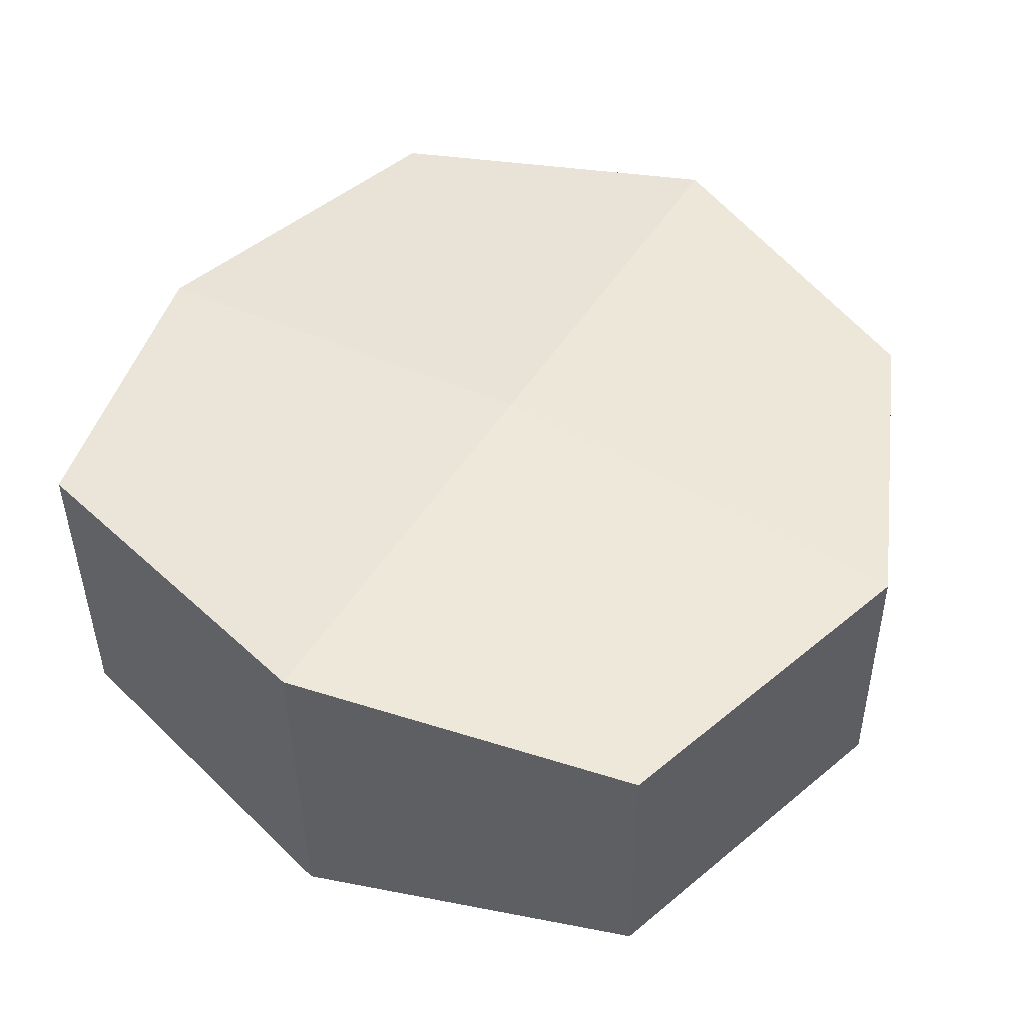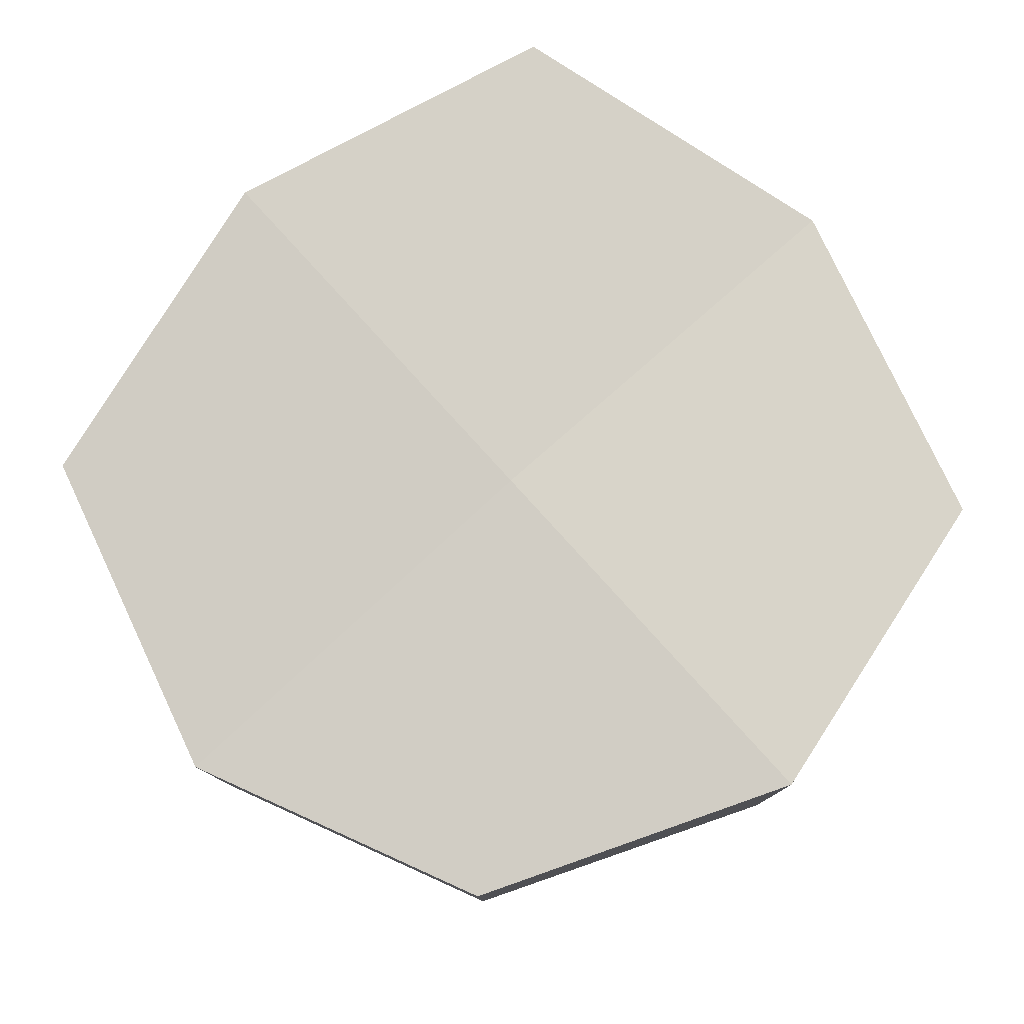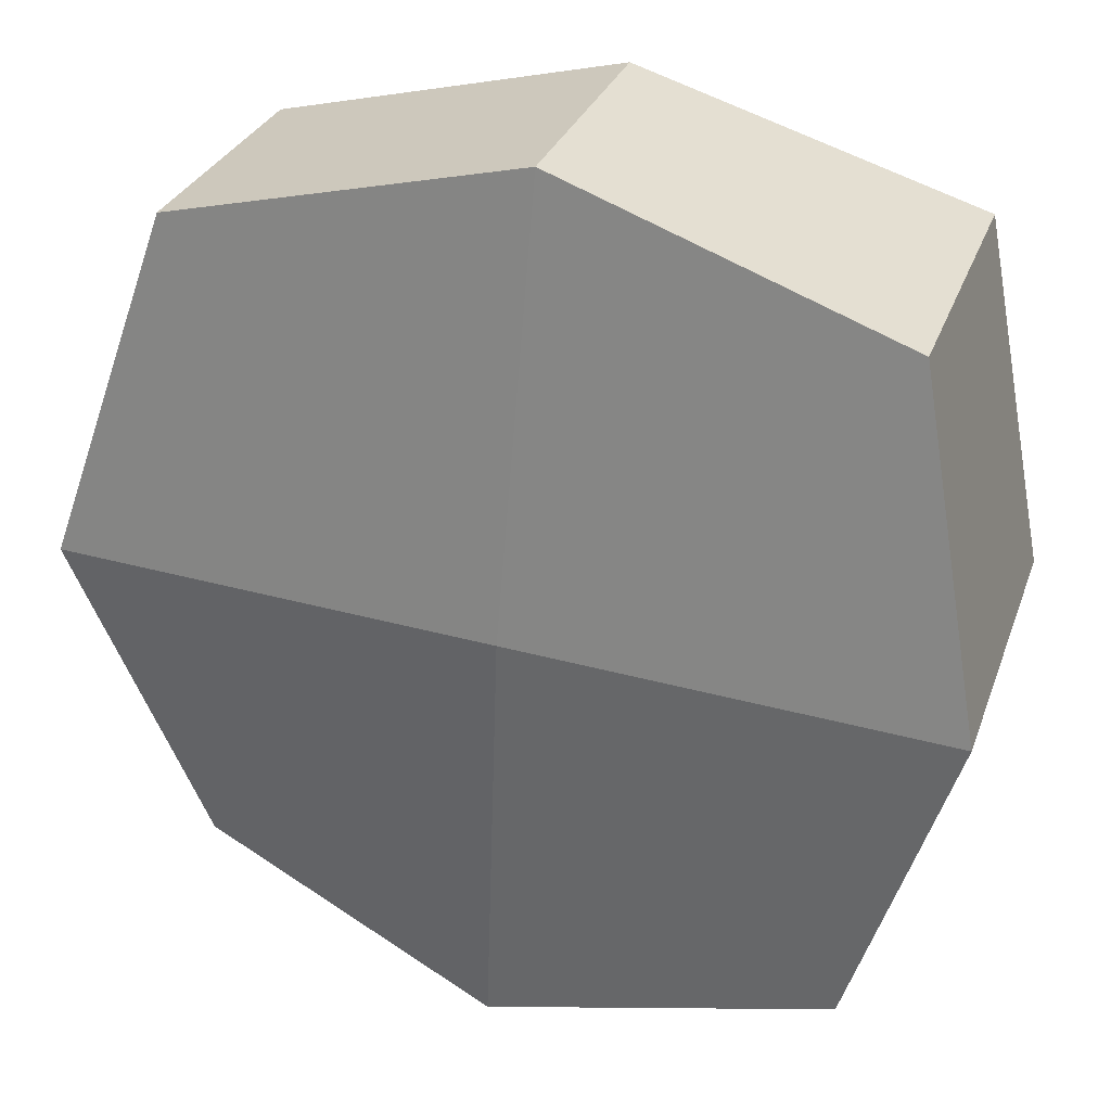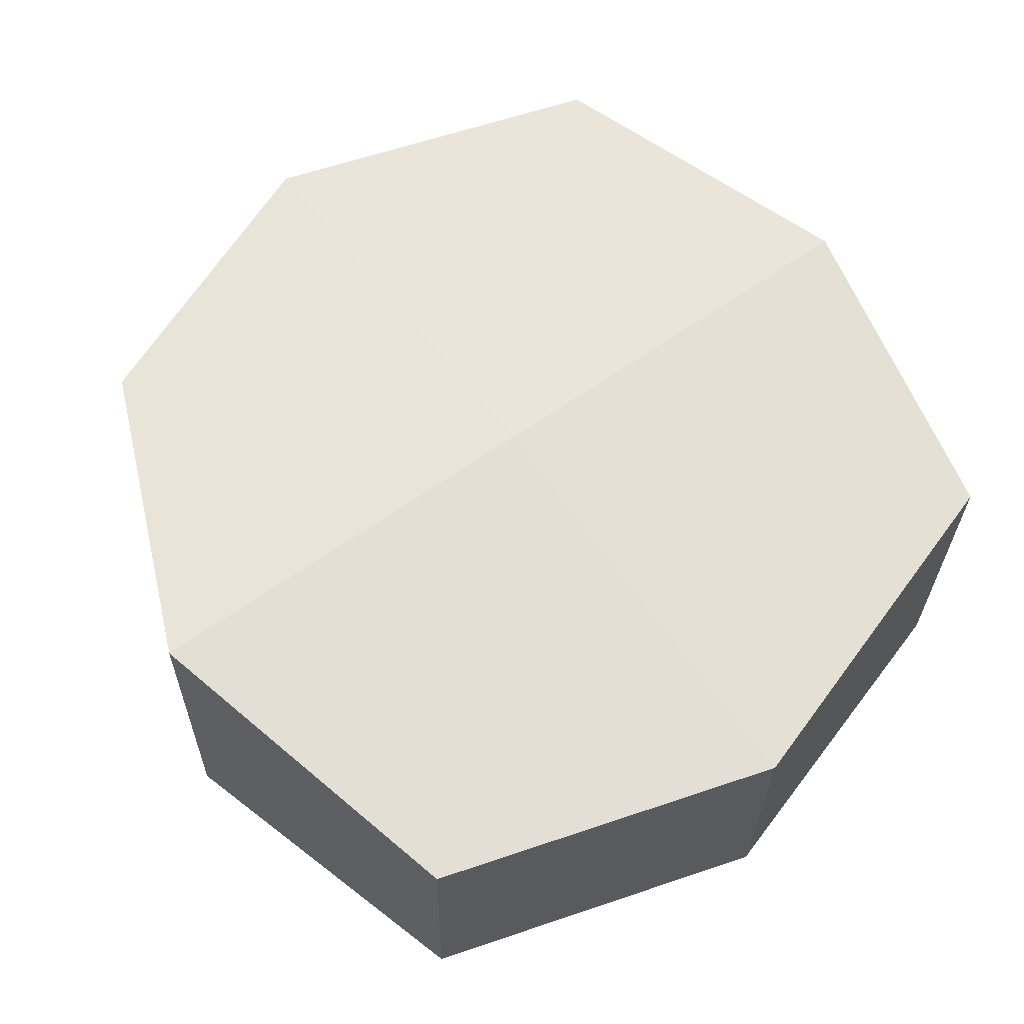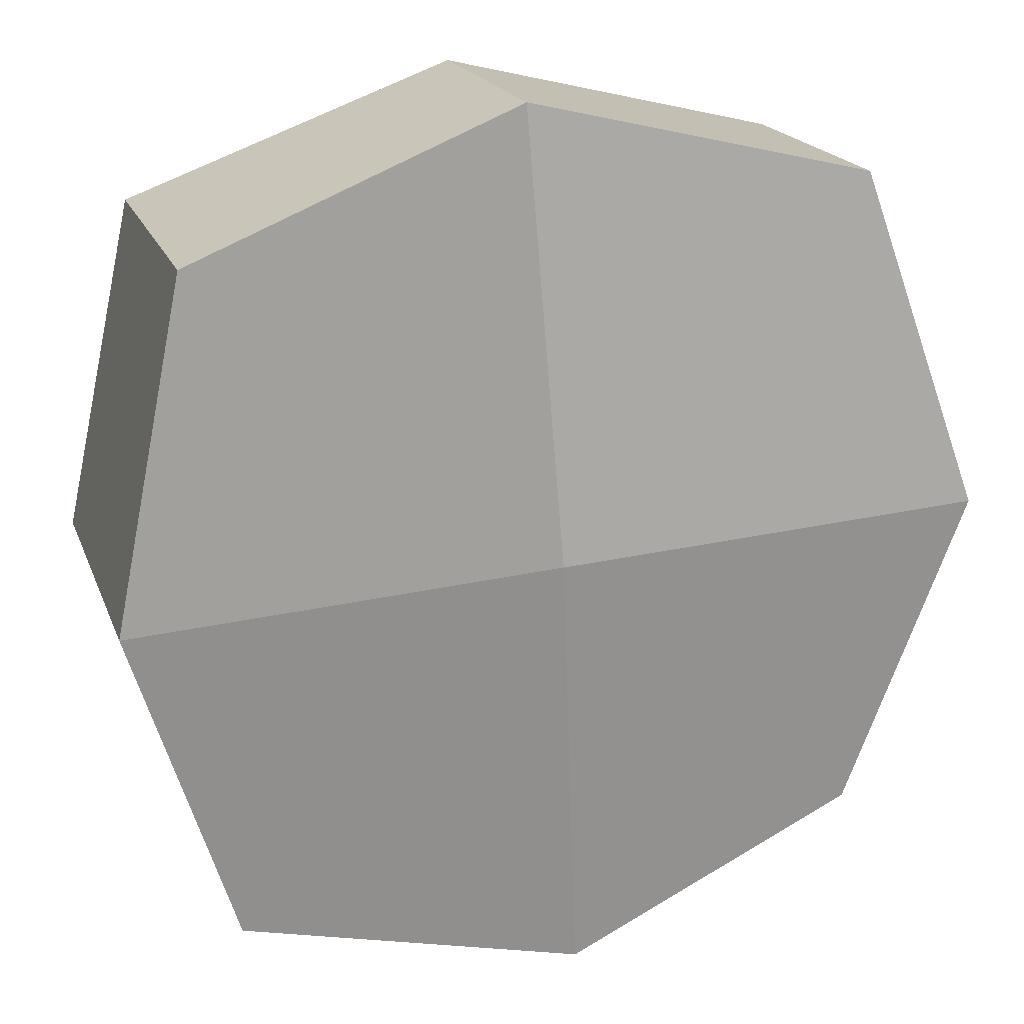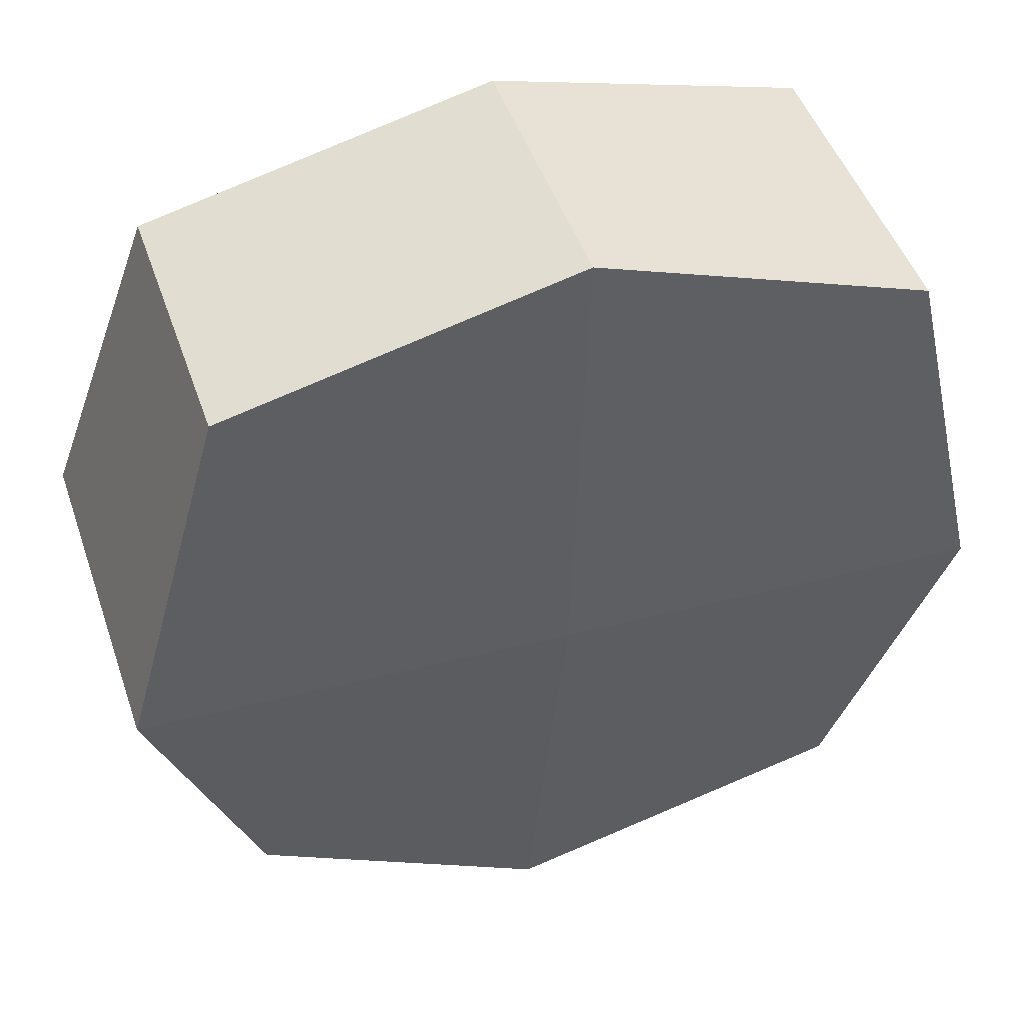
<metadata>
{"format":"obj","ext":"obj","renderer":"f3d","projection":"perspective","resolution":1024,"background":"white","views":[{"elev":47.9,"azim":124.0,"up":"+Y"},{"elev":79.6,"azim":-128.6,"up":"+Y"},{"elev":29.3,"azim":17.0,"up":"+Z"},{"elev":62.7,"azim":-32.6,"up":"+Y"},{"elev":19.0,"azim":162.5,"up":"+Z"},{"elev":47.4,"azim":-19.4,"up":"+Z"}]}
</metadata>
<code>
g default
v -0.3793 -0.1556 2.509
v -0.3765 0.05611 2.509
v -0.3761 -0.1461 2.002
v -0.3733 0.06567 2.002
v 0.1458 -0.1625 2.477
v 0.1491 0.08461 2.477
v 0.114 -0.1611 1.952
v 0.1168 0.05063 1.952
v -0.4638 -0.1815 2.25
v -0.4602 0.08522 2.251
v 0.1977 -0.1902 2.21
v 0.2013 0.07652 2.21
v -0.1534 -0.1575 1.888
v -0.1506 0.05429 1.888
v -0.1119 -0.1593 2.572
v -0.1091 0.05244 2.573
v -0.1295 0.08087 2.231
v -0.133 -0.1859 2.23
f 9 10 4 3
f 13 14 8 7
f 11 12 6 5
f 15 16 2 1
f 18 11 5 15
f 17 10 2 16
f 14 4 10 17
f 13 7 11 18
f 7 8 12 11
f 1 2 10 9
f 3 13 18 9
f 8 14 17 12
f 12 17 16 6
f 9 18 15 1
f 5 6 16 15
f 3 4 14 13

</code>
